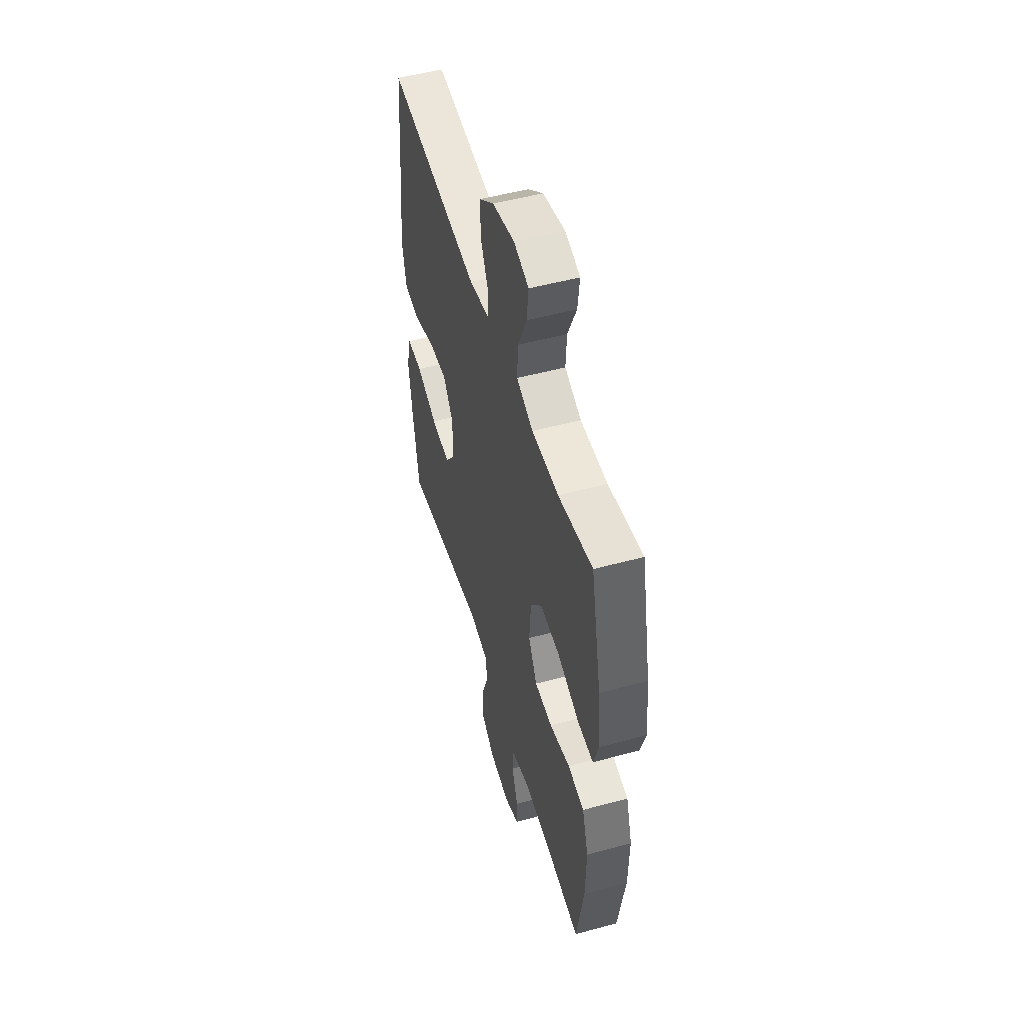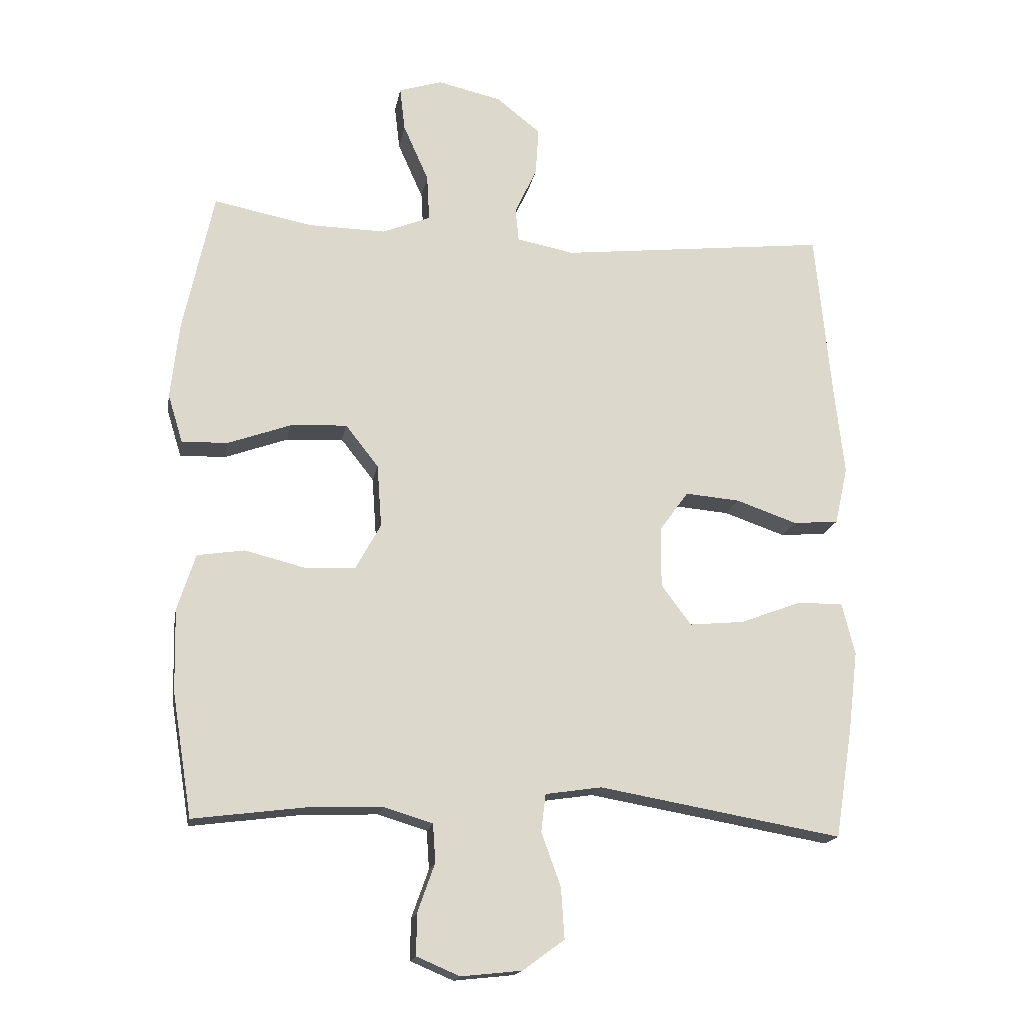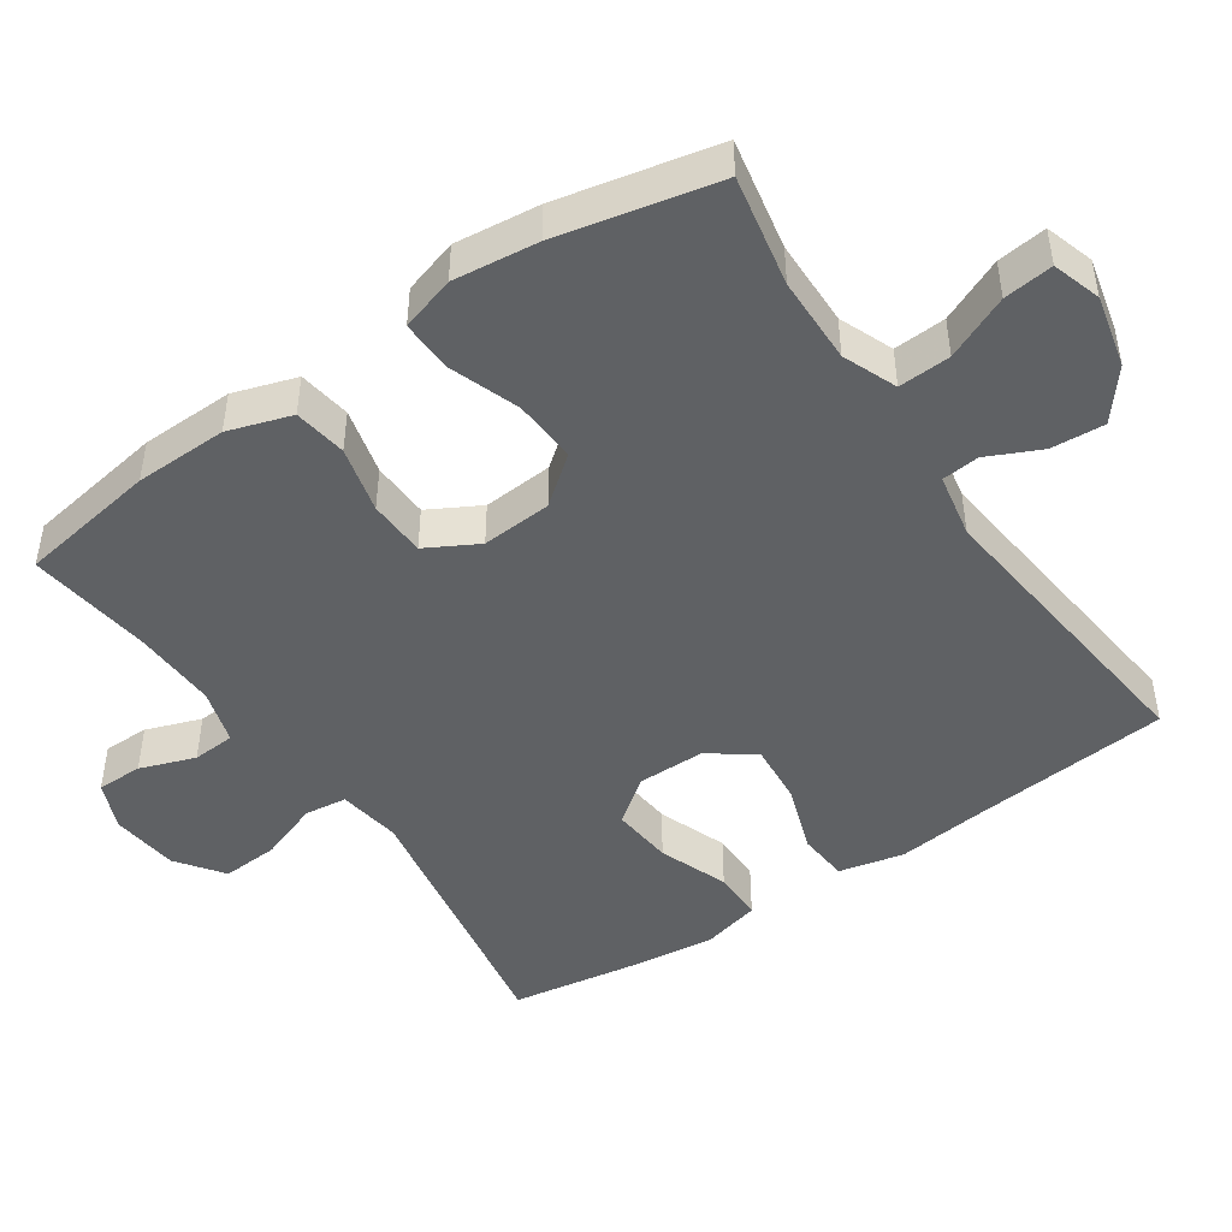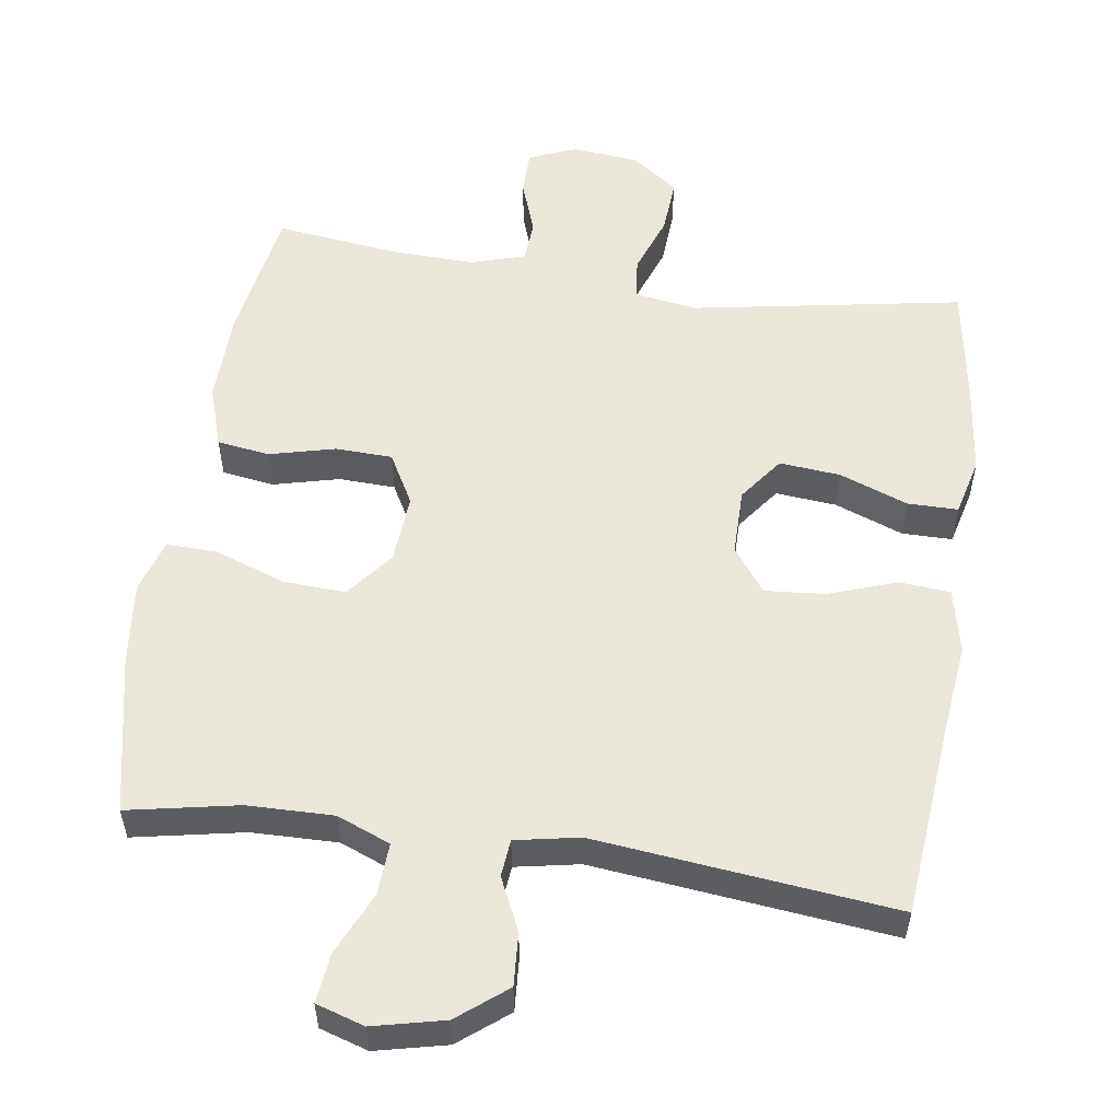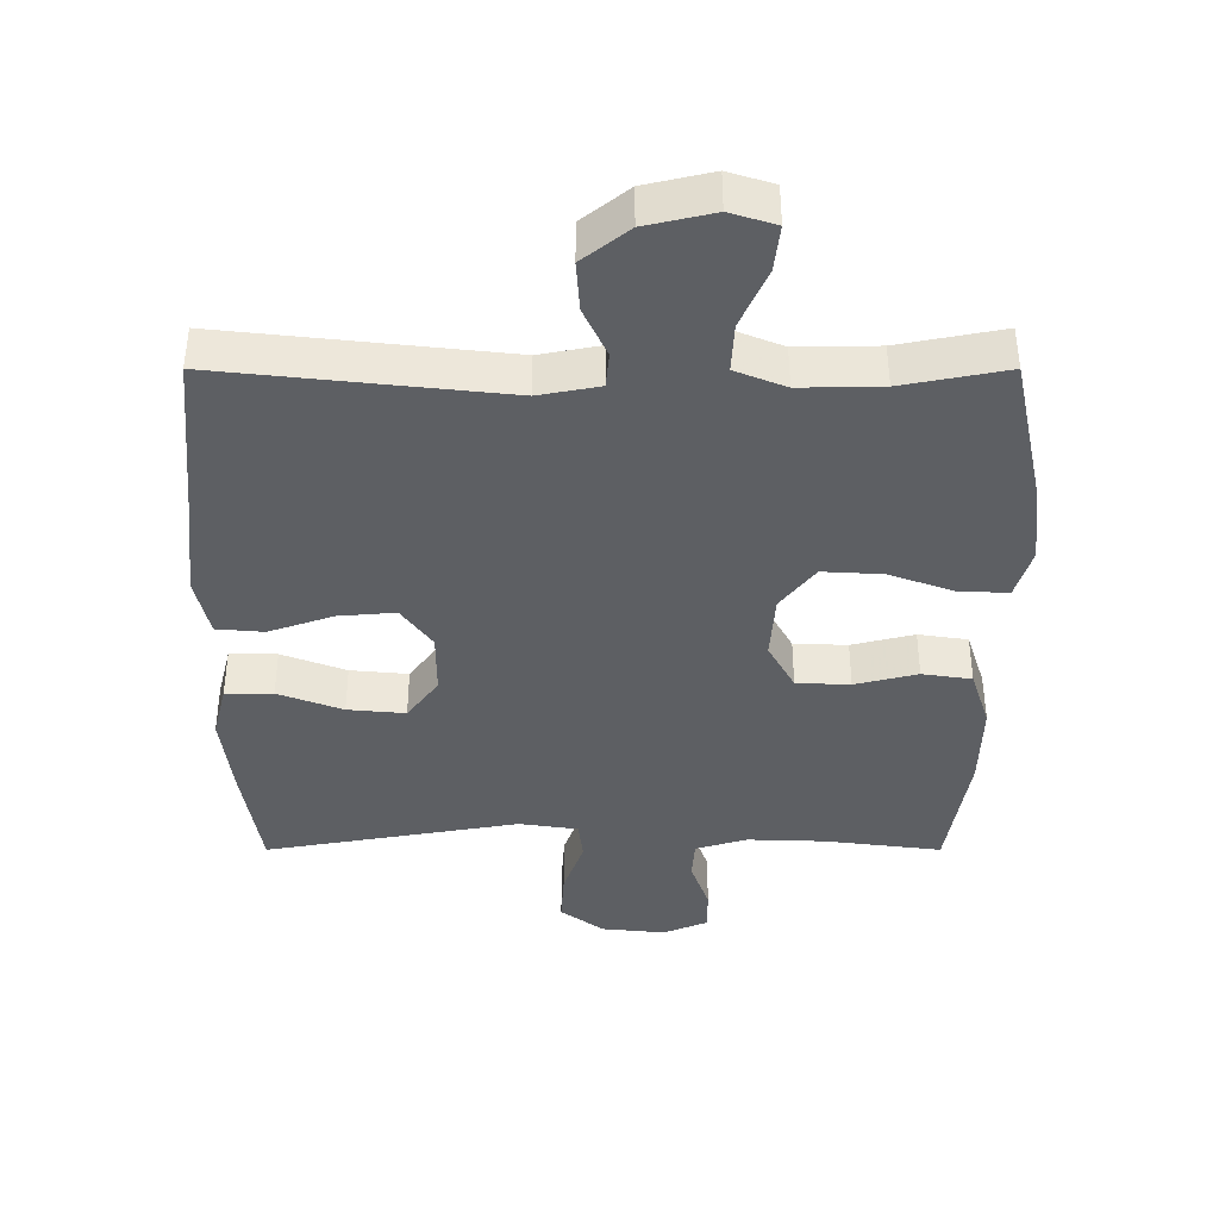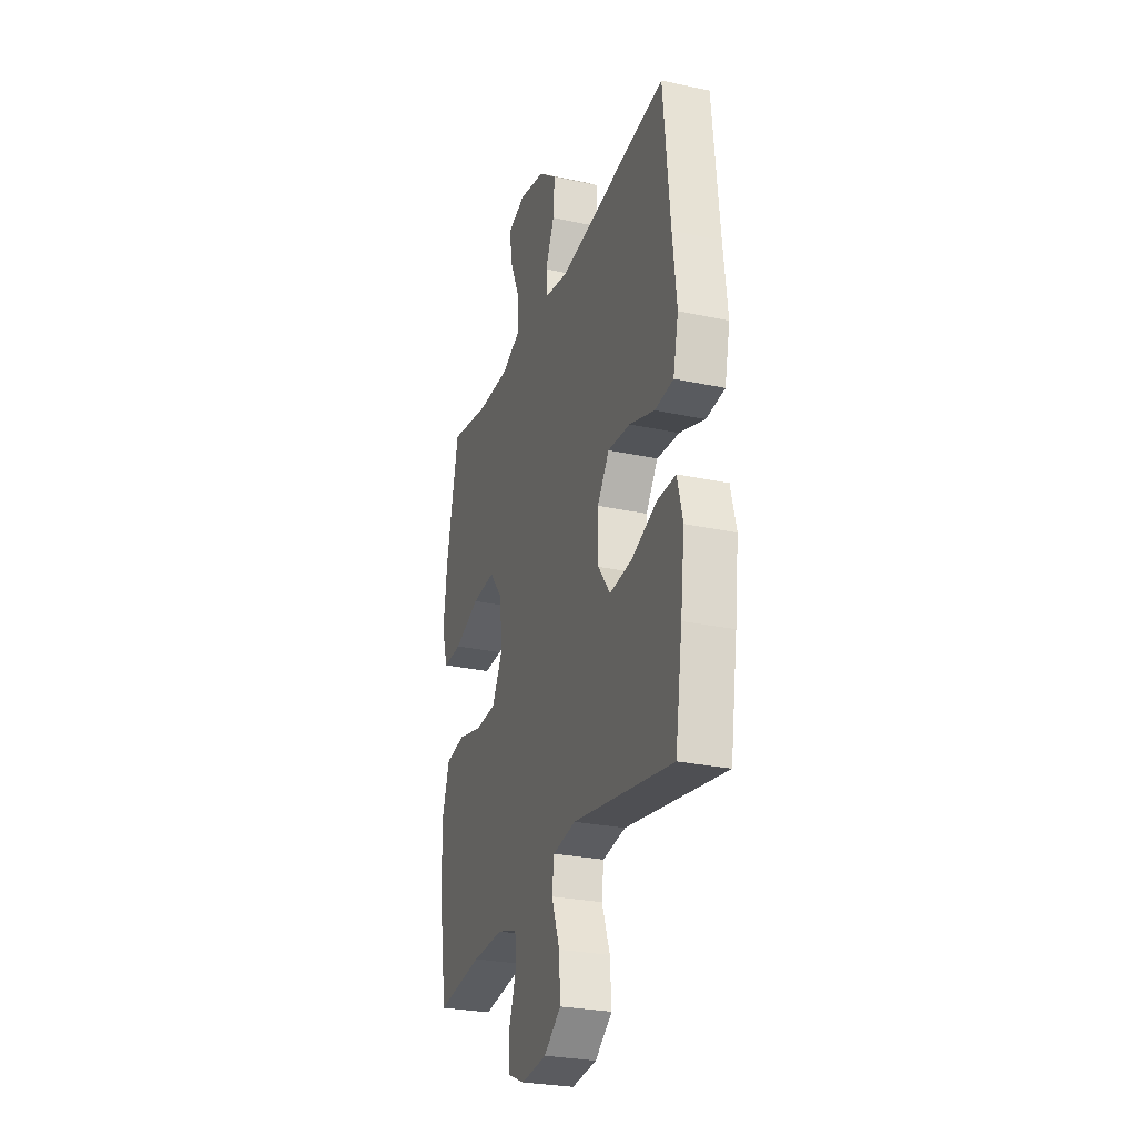
<metadata>
{"format":"obj","ext":"obj","renderer":"f3d","projection":"perspective","resolution":1024,"background":"white","views":[{"elev":51.6,"azim":-106.4,"up":"+Z"},{"elev":-17.1,"azim":-9.9,"up":"+Z"},{"elev":-46.6,"azim":-55.8,"up":"+Y"},{"elev":54.8,"azim":8.3,"up":"+Y"},{"elev":49.9,"azim":180.0,"up":"+Z"},{"elev":-27.5,"azim":71.7,"up":"+Z"}]}
</metadata>
<code>
v 0.5 0.07 0.5
v 0.525 0.07 0.236
v 0.54 0.07 0.102
v 0.52 0.07 0.013
v 0.45 0.07 0.007
v 0.355 0.07 0.04
v 0.271 0.07 0.047
v 0.226 0.07 -0.015
v 0.226 0.07 -0.108
v 0.272 0.07 -0.17
v 0.357 0.07 -0.162
v 0.452 0.07 -0.126
v 0.522 0.07 -0.126
v 0.542 0.07 -0.206
v 0.527 0.07 -0.33
v 0.5 0.07 -0.5
v 0.124 0.07 -0.434
v 0.037 0.07 -0.447
v 0.03 0.07 -0.505
v 0.06 0.07 -0.588
v 0.065 0.07 -0.666
v 0.001 0.07 -0.713
v -0.093 0.07 -0.723
v -0.159 0.07 -0.695
v -0.159 0.07 -0.632
v -0.132 0.07 -0.556
v -0.136 0.07 -0.497
v -0.212 0.07 -0.474
v -0.328 0.07 -0.478
v -0.5 0.07 -0.5
v -0.531 0.07 -0.309
v -0.534 0.07 -0.181
v -0.506 0.07 -0.094
v -0.433 0.07 -0.083
v -0.341 0.07 -0.106
v -0.262 0.07 -0.103
v -0.223 0.07 -0.032
v -0.23 0.07 0.065
v -0.281 0.07 0.13
v -0.369 0.07 0.125
v -0.466 0.07 0.09
v -0.537 0.07 0.088
v -0.56 0.07 0.163
v -0.547 0.07 0.28
v -0.5 0.07 0.5
v -0.347 0.07 0.47
v -0.227 0.07 0.468
v -0.153 0.07 0.498
v -0.157 0.07 0.57
v -0.196 0.07 0.658
v -0.204 0.07 0.726
v -0.137 0.07 0.747
v -0.038 0.07 0.724
v 0.03 0.07 0.67
v 0.025 0.07 0.596
v -0.009 0.07 0.523
v -0.004 0.07 0.471
v 0.085 0.07 0.454
v 0.5 0 0.5
v 0.525 0 0.236
v 0.54 0 0.102
v 0.52 0 0.013
v 0.45 0 0.007
v 0.355 0 0.04
v 0.271 0 0.047
v 0.226 0 -0.015
v 0.226 0 -0.108
v 0.272 0 -0.17
v 0.357 0 -0.162
v 0.452 0 -0.126
v 0.522 0 -0.126
v 0.542 0 -0.206
v 0.527 0 -0.33
v 0.5 0 -0.5
v 0.124 0 -0.434
v 0.037 0 -0.447
v 0.03 0 -0.505
v 0.06 0 -0.588
v 0.065 0 -0.666
v 0.001 0 -0.713
v -0.093 0 -0.723
v -0.159 0 -0.695
v -0.159 0 -0.632
v -0.132 0 -0.556
v -0.136 0 -0.497
v -0.212 0 -0.474
v -0.328 0 -0.478
v -0.5 0 -0.5
v -0.531 0 -0.309
v -0.534 0 -0.181
v -0.506 0 -0.094
v -0.433 0 -0.083
v -0.341 0 -0.106
v -0.262 0 -0.103
v -0.223 0 -0.032
v -0.23 0 0.065
v -0.281 0 0.13
v -0.369 0 0.125
v -0.466 0 0.09
v -0.537 0 0.088
v -0.56 0 0.163
v -0.547 0 0.28
v -0.5 0 0.5
v -0.347 0 0.47
v -0.227 0 0.468
v -0.153 0 0.498
v -0.157 0 0.57
v -0.196 0 0.658
v -0.204 0 0.726
v -0.137 0 0.747
v -0.038 0 0.724
v 0.03 0 0.67
v 0.025 0 0.596
v -0.009 0 0.523
v -0.004 0 0.471
v 0.085 0 0.454
f 54 55 56
f 53 54 56
f 52 53 56
f 51 52 56
f 50 51 56
f 49 50 56
f 48 49 56 57
f 47 48 57 58
f 44 45 46
f 43 44 46
f 42 43 46
f 41 42 46
f 40 41 46
f 46 47 58
f 40 46 58
f 39 40 58
f 33 34 35
f 32 33 35
f 31 32 35
f 30 31 35
f 29 30 35
f 28 29 35 36
f 27 28 36 37
f 24 25 26
f 23 24 26
f 22 23 26
f 21 22 26
f 20 21 26
f 19 20 26
f 18 19 26 27
f 15 16 17
f 14 15 17
f 13 14 17
f 12 13 17
f 11 12 17
f 10 11 17 18
f 27 37 38
f 18 27 38
f 10 18 38
f 9 10 38
f 4 5 6
f 3 4 6
f 2 3 6
f 2 6 7
f 1 2 7
f 58 1 7 8
f 38 39 58
f 9 38 58
f 8 9 58
f 114 113 112
f 114 112 111
f 114 111 110
f 114 110 109
f 114 109 108
f 114 108 107
f 115 114 107 106
f 116 115 106 105
f 104 103 102
f 104 102 101
f 104 101 100
f 104 100 99
f 104 99 98
f 116 105 104
f 116 104 98
f 116 98 97
f 93 92 91
f 93 91 90
f 93 90 89
f 93 89 88
f 93 88 87
f 94 93 87 86
f 95 94 86 85
f 84 83 82
f 84 82 81
f 84 81 80
f 84 80 79
f 84 79 78
f 84 78 77
f 85 84 77 76
f 75 74 73
f 75 73 72
f 75 72 71
f 75 71 70
f 75 70 69
f 76 75 69 68
f 96 95 85
f 96 85 76
f 96 76 68
f 96 68 67
f 64 63 62
f 64 62 61
f 64 61 60
f 65 64 60
f 65 60 59
f 66 65 59 116
f 116 97 96
f 116 96 67
f 116 67 66
f 1 59 60 2
f 2 60 61 3
f 3 61 62 4
f 4 62 63 5
f 5 63 64 6
f 6 64 65 7
f 7 65 66 8
f 8 66 67 9
f 9 67 68 10
f 10 68 69 11
f 11 69 70 12
f 12 70 71 13
f 13 71 72 14
f 14 72 73 15
f 15 73 74 16
f 16 74 75 17
f 17 75 76 18
f 18 76 77 19
f 19 77 78 20
f 20 78 79 21
f 21 79 80 22
f 22 80 81 23
f 23 81 82 24
f 24 82 83 25
f 25 83 84 26
f 26 84 85 27
f 27 85 86 28
f 28 86 87 29
f 29 87 88 30
f 30 88 89 31
f 31 89 90 32
f 32 90 91 33
f 33 91 92 34
f 34 92 93 35
f 35 93 94 36
f 36 94 95 37
f 37 95 96 38
f 38 96 97 39
f 39 97 98 40
f 40 98 99 41
f 41 99 100 42
f 42 100 101 43
f 43 101 102 44
f 44 102 103 45
f 45 103 104 46
f 46 104 105 47
f 47 105 106 48
f 48 106 107 49
f 49 107 108 50
f 50 108 109 51
f 51 109 110 52
f 52 110 111 53
f 53 111 112 54
f 54 112 113 55
f 55 113 114 56
f 56 114 115 57
f 57 115 116 58
f 58 116 59 1

</code>
